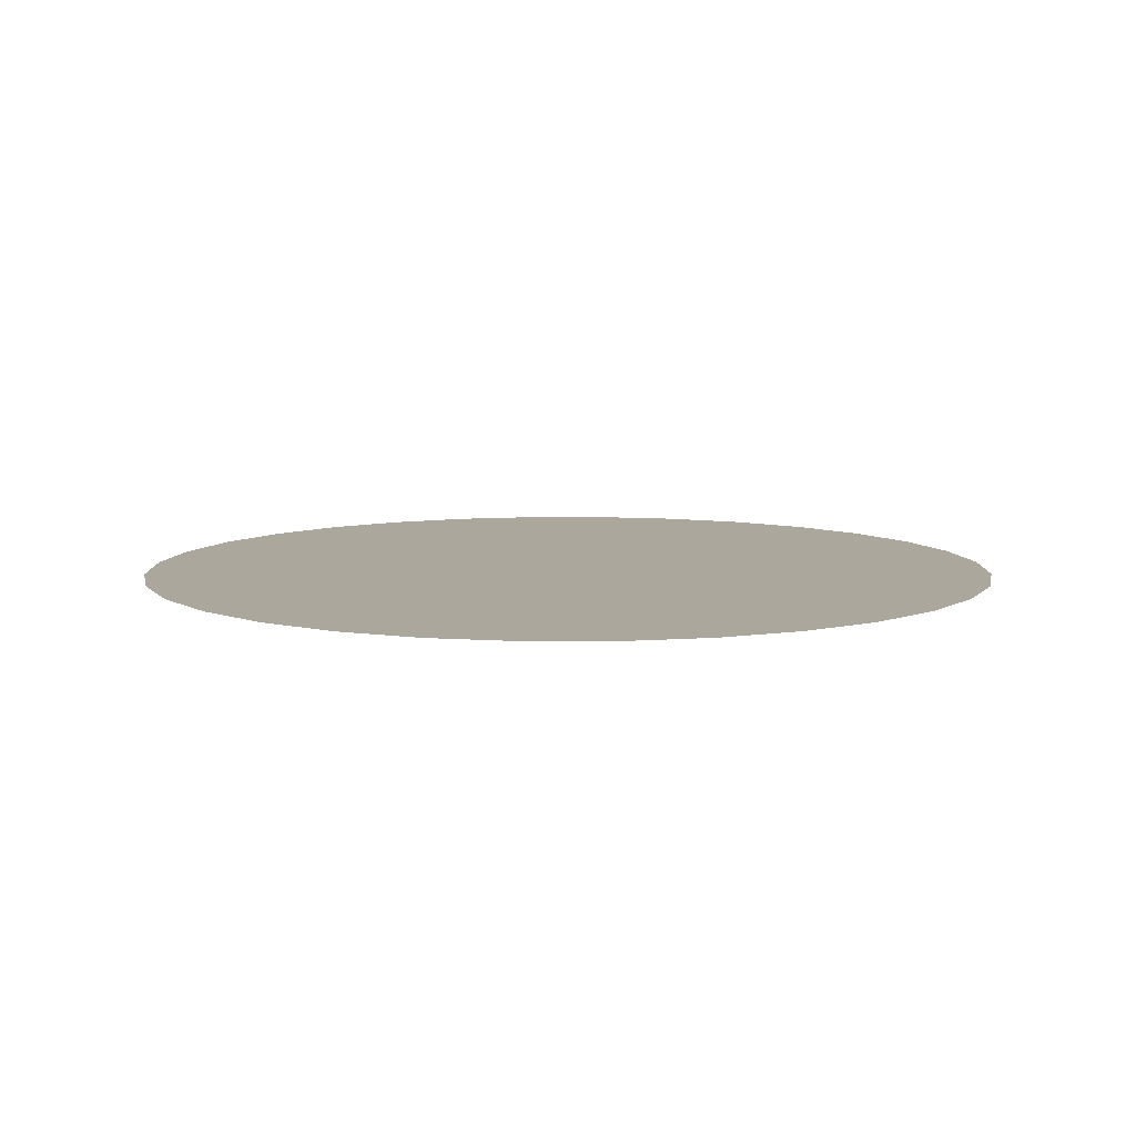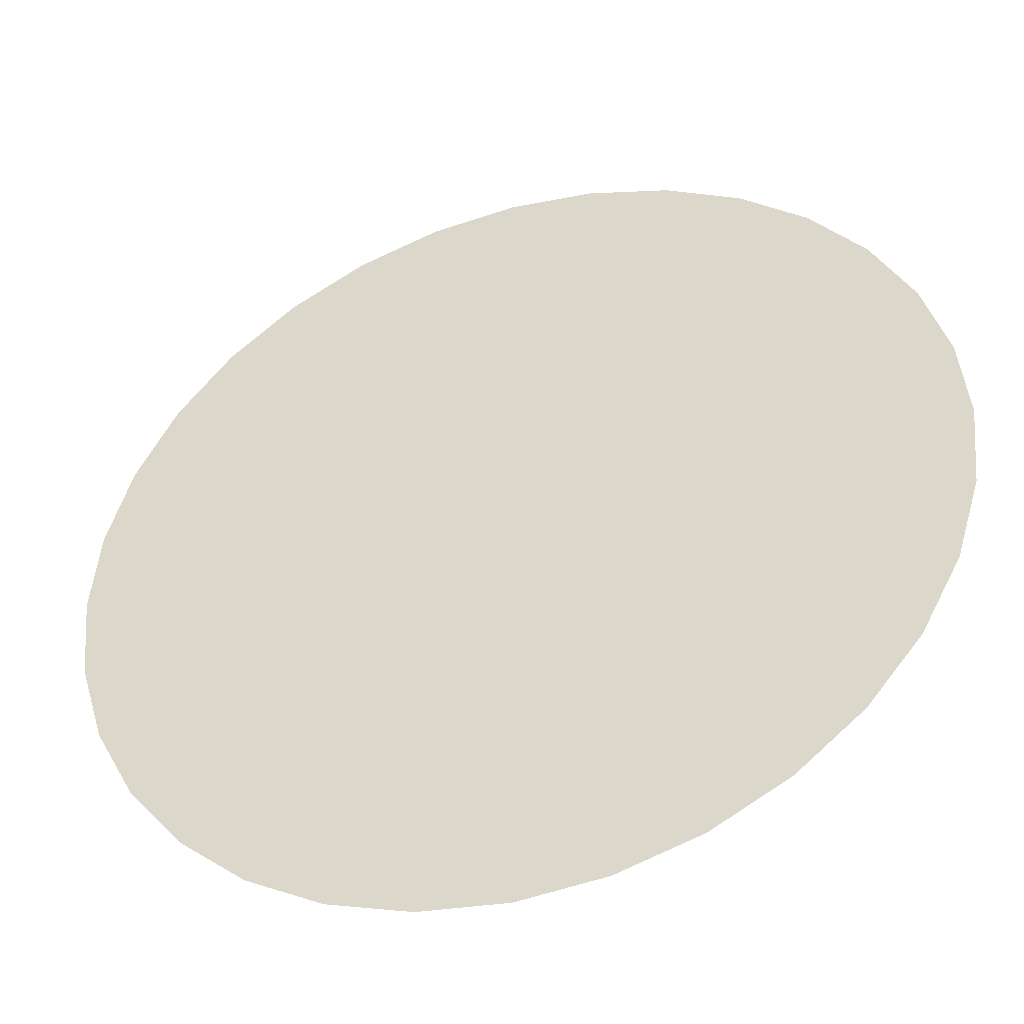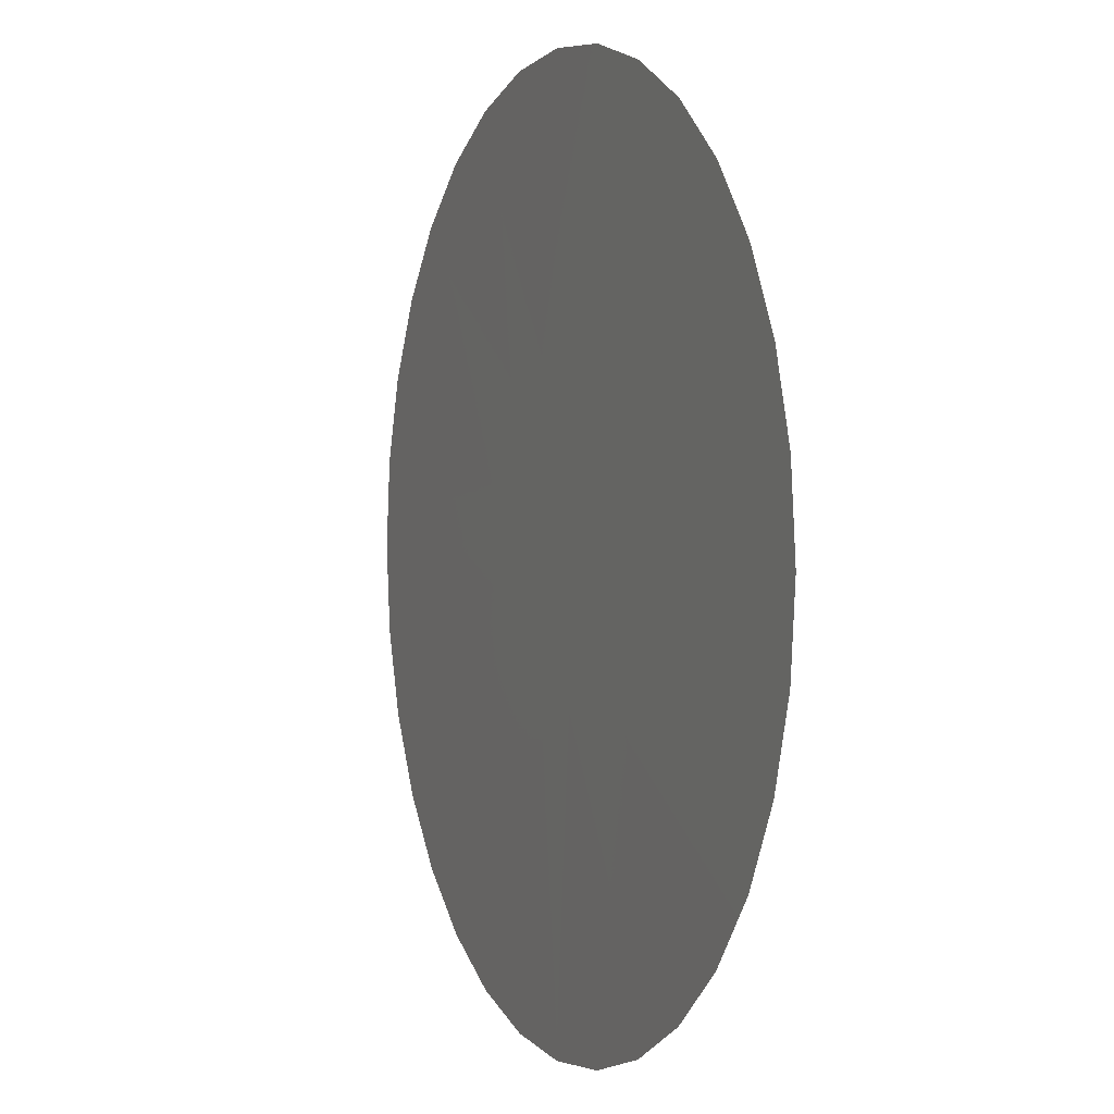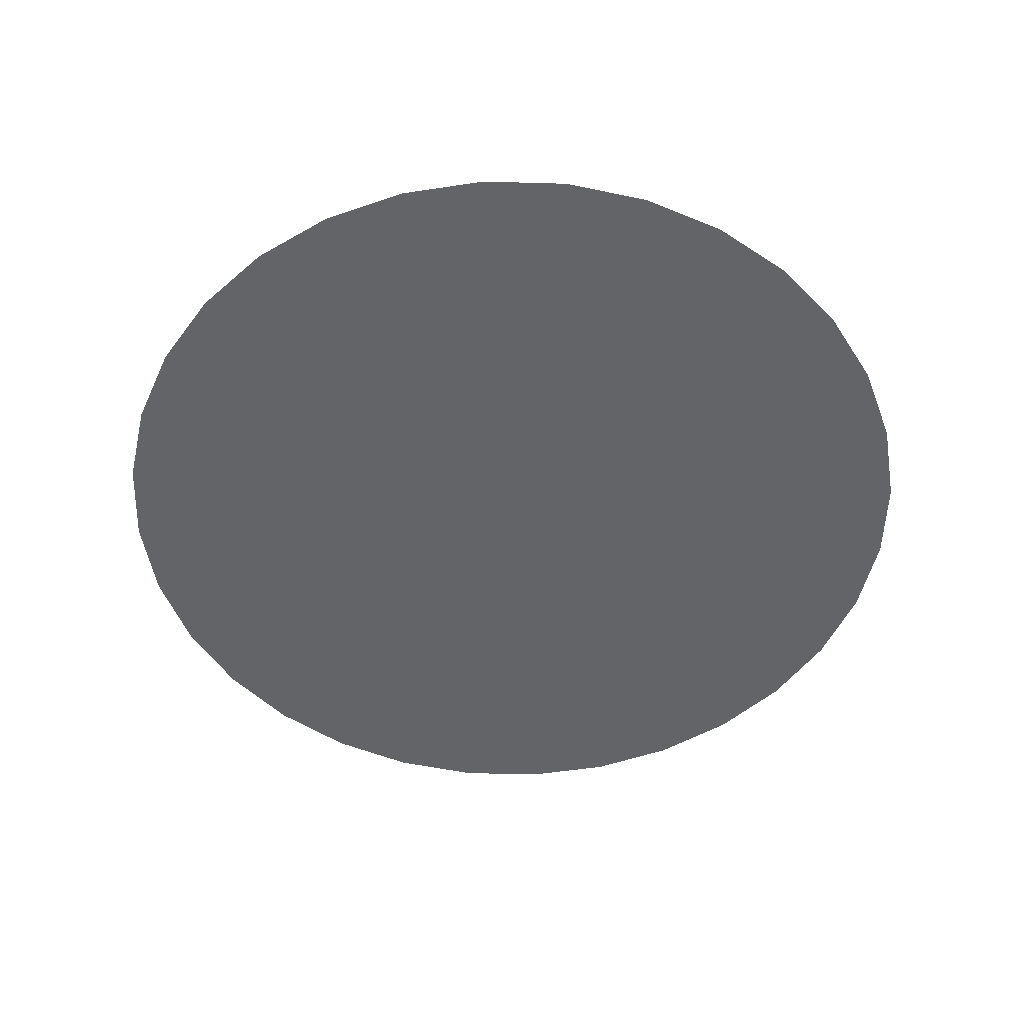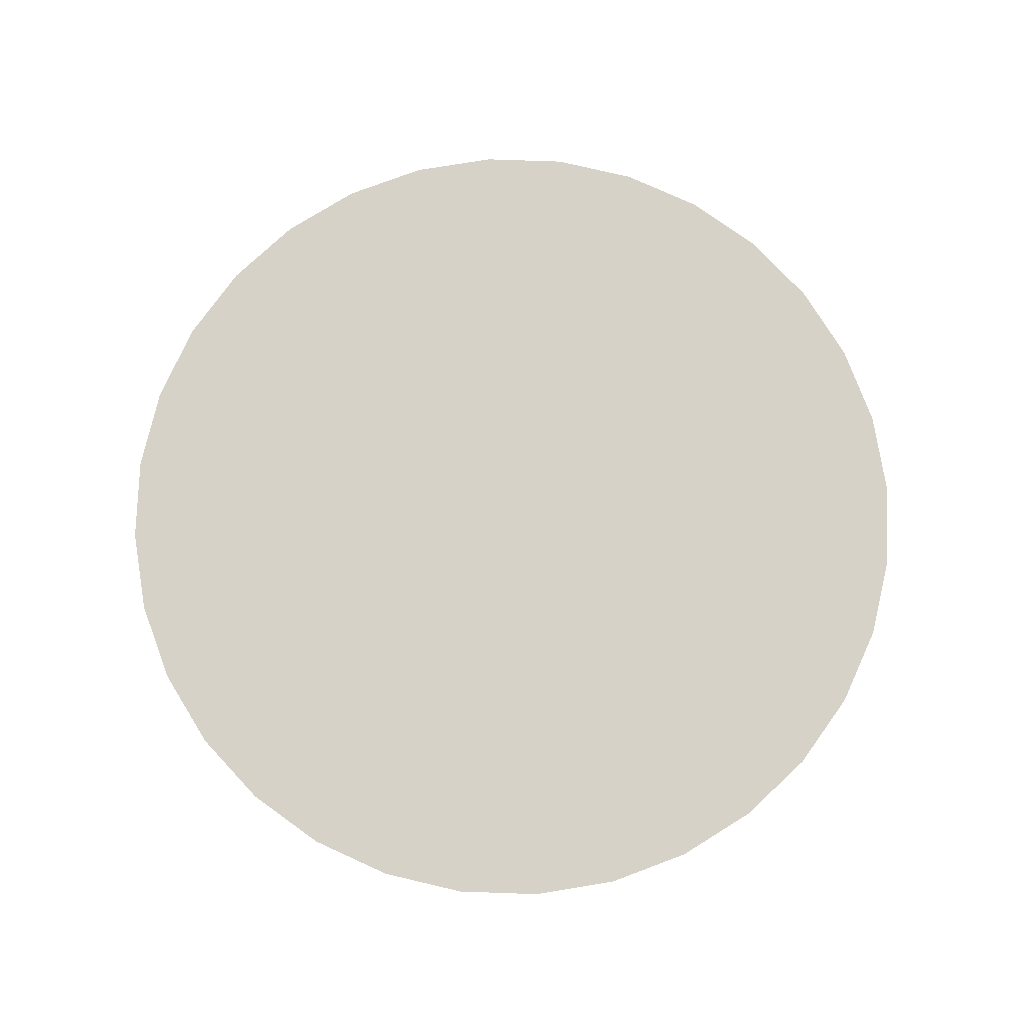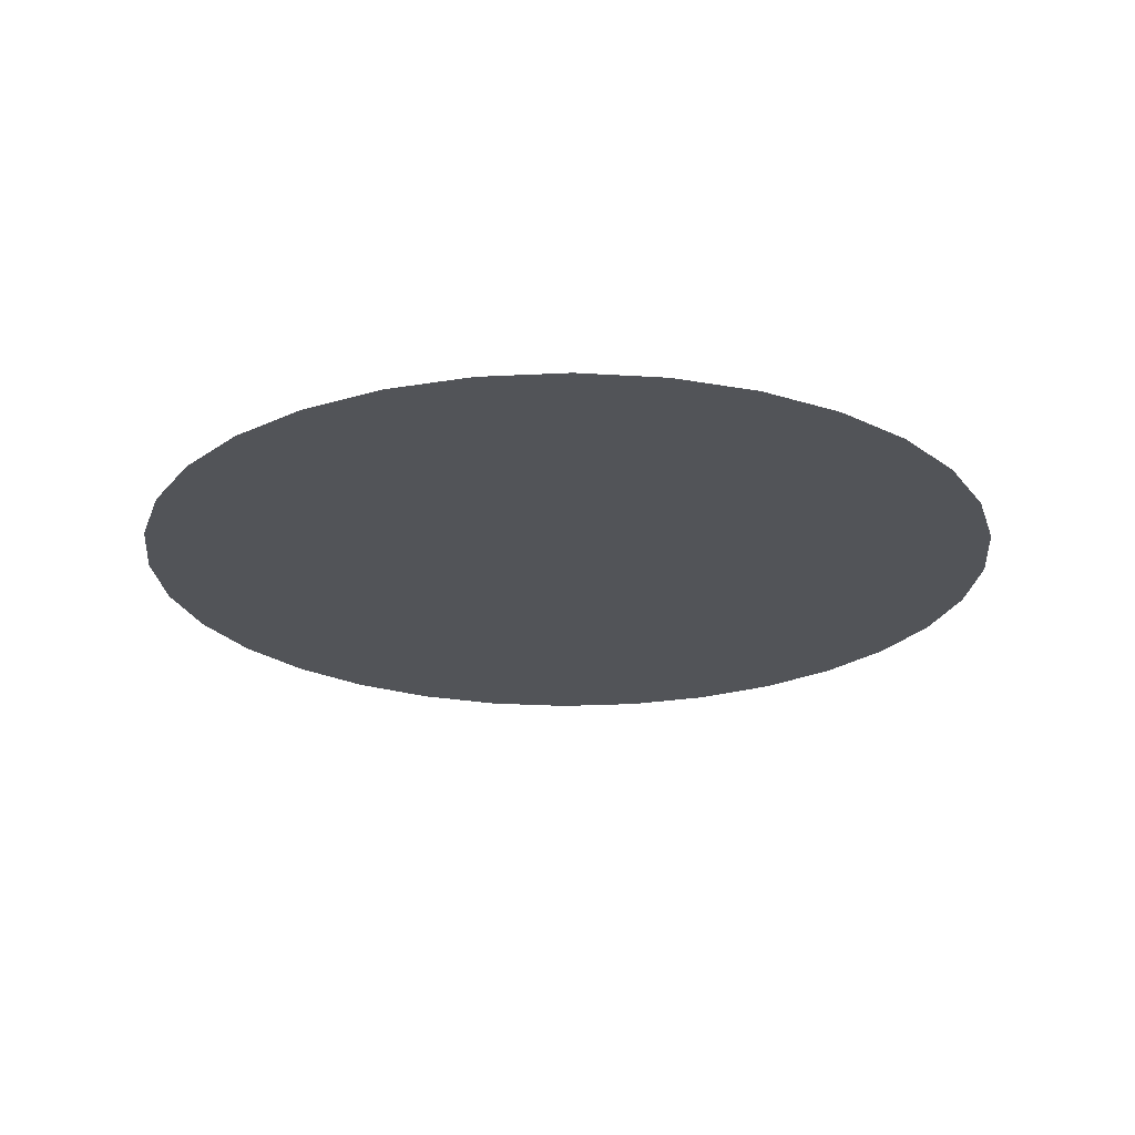
<metadata>
{"format":"obj","ext":"obj","renderer":"f3d","projection":"perspective","resolution":1024,"background":"white","views":[{"elev":8.3,"azim":-152.1,"up":"+Y"},{"elev":-42.7,"azim":18.0,"up":"+Z"},{"elev":1.5,"azim":-113.1,"up":"+Z"},{"elev":-51.1,"azim":-97.4,"up":"+Y"},{"elev":77.3,"azim":-172.4,"up":"+Y"},{"elev":-22.8,"azim":-113.1,"up":"+Y"}]}
</metadata>
<code>
g CB-DoorWindow_0
v -0.2169 -3.679 2.239
v -0.4535 -3.679 2.239
v -0.2214 -3.679 2.285
v -0.2214 -3.679 2.193
v -0.2349 -3.679 2.329
v -0.2349 -3.679 2.148
v -0.2568 -3.679 2.37
v -0.2568 -3.679 2.107
v -0.2862 -3.679 2.406
v -0.2862 -3.679 2.071
v -0.322 -3.679 2.435
v -0.322 -3.679 2.042
v -0.363 -3.679 2.457
v -0.363 -3.679 2.02
v -0.4073 -3.679 2.471
v -0.4073 -3.679 2.007
v -0.4535 -3.679 2.475
v -0.4535 -3.679 2.002
v -0.4997 -3.679 2.471
v -0.4997 -3.679 2.007
v -0.544 -3.679 2.457
v -0.544 -3.679 2.02
v -0.585 -3.679 2.435
v -0.585 -3.679 2.042
v -0.6208 -3.679 2.406
v -0.6208 -3.679 2.071
v -0.6502 -3.679 2.37
v -0.6502 -3.679 2.107
v -0.6721 -3.679 2.329
v -0.6721 -3.679 2.148
v -0.6856 -3.679 2.285
v -0.6856 -3.679 2.193
v -0.6901 -3.679 2.239
g CB-DoorWindow_0_0
f 3 2 1
f 1 2 4
f 5 2 3
f 4 2 6
f 7 2 5
f 6 2 8
f 9 2 7
f 8 2 10
f 11 2 9
f 10 2 12
f 13 2 11
f 12 2 14
f 15 2 13
f 14 2 16
f 17 2 15
f 16 2 18
f 19 2 17
f 18 2 20
f 21 2 19
f 20 2 22
f 23 2 21
f 22 2 24
f 25 2 23
f 24 2 26
f 27 2 25
f 26 2 28
f 29 2 27
f 28 2 30
f 31 2 29
f 30 2 32
f 33 2 31
f 32 2 33

</code>
